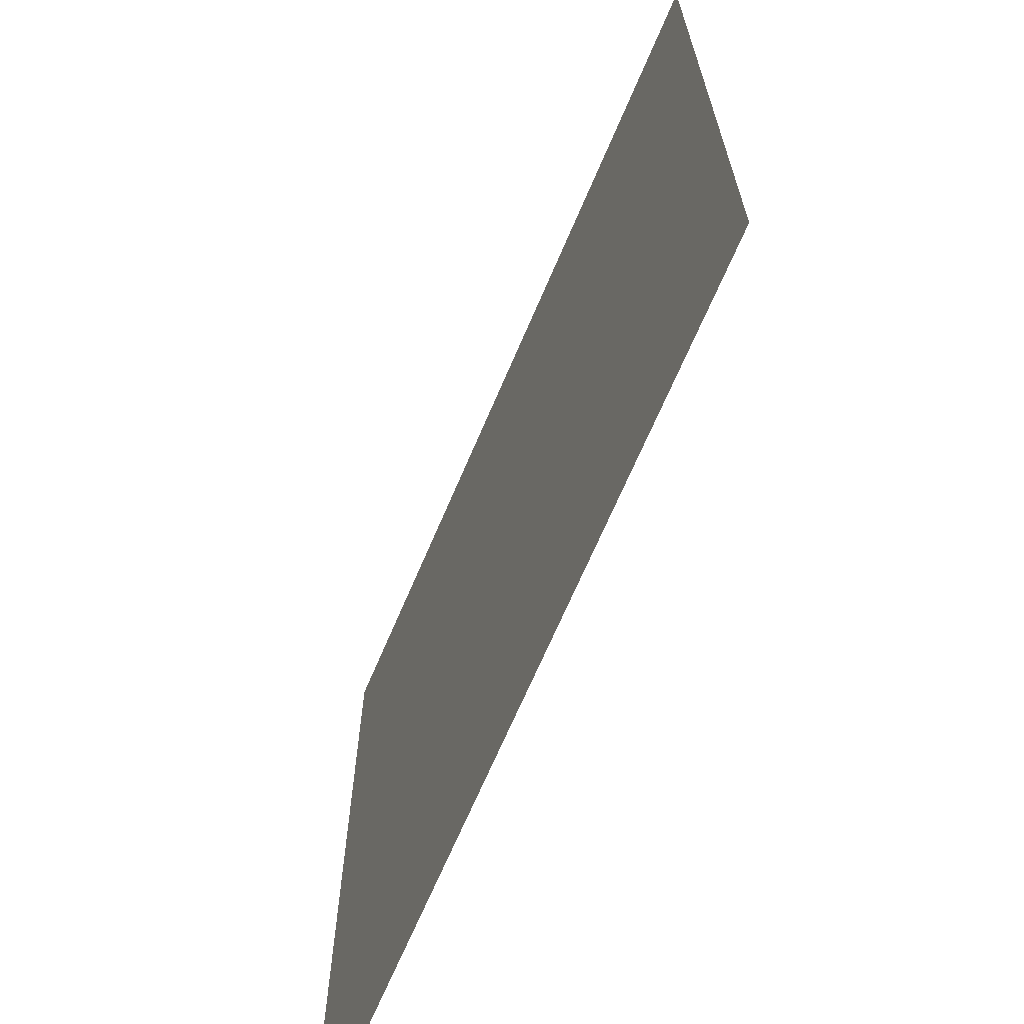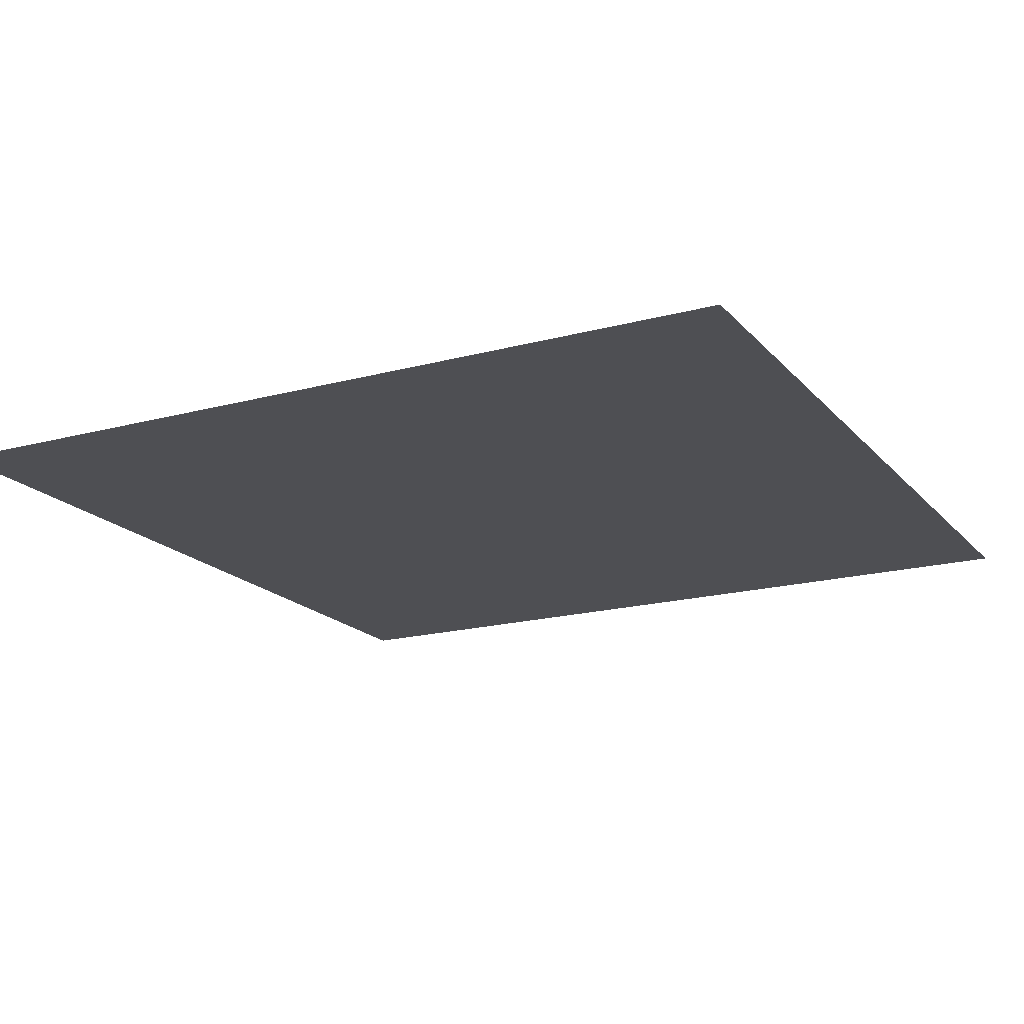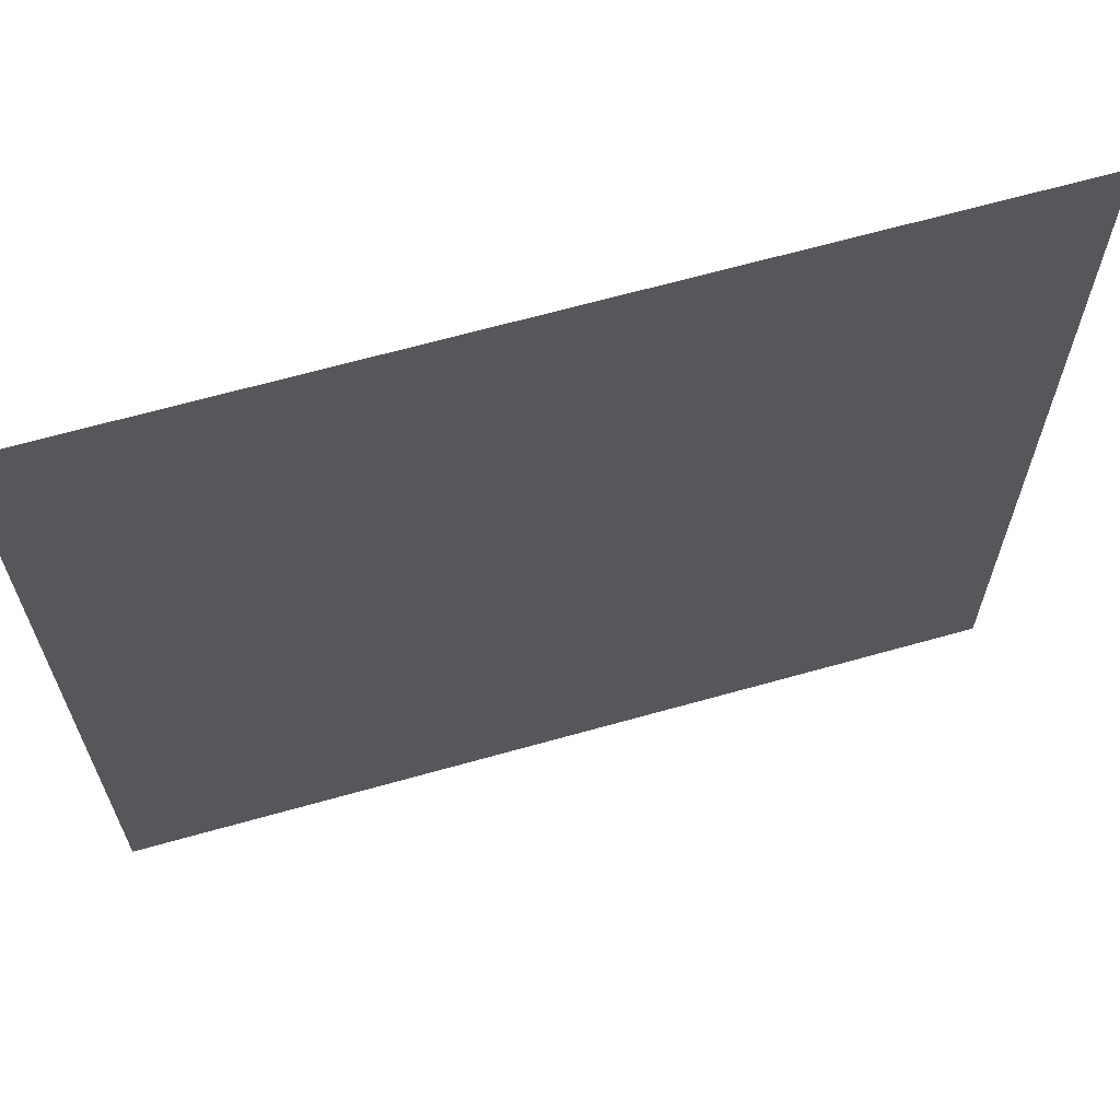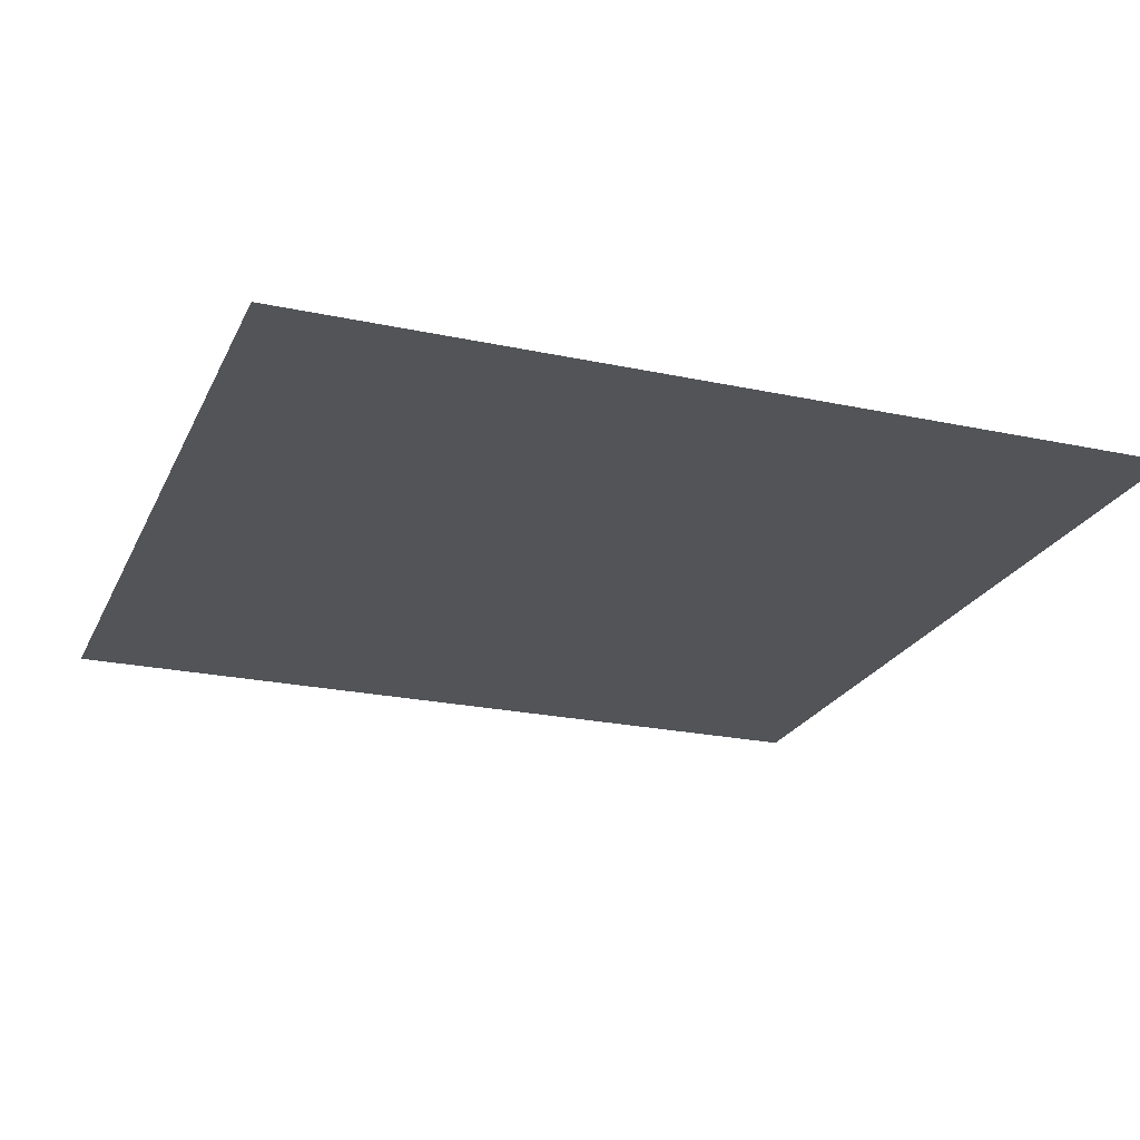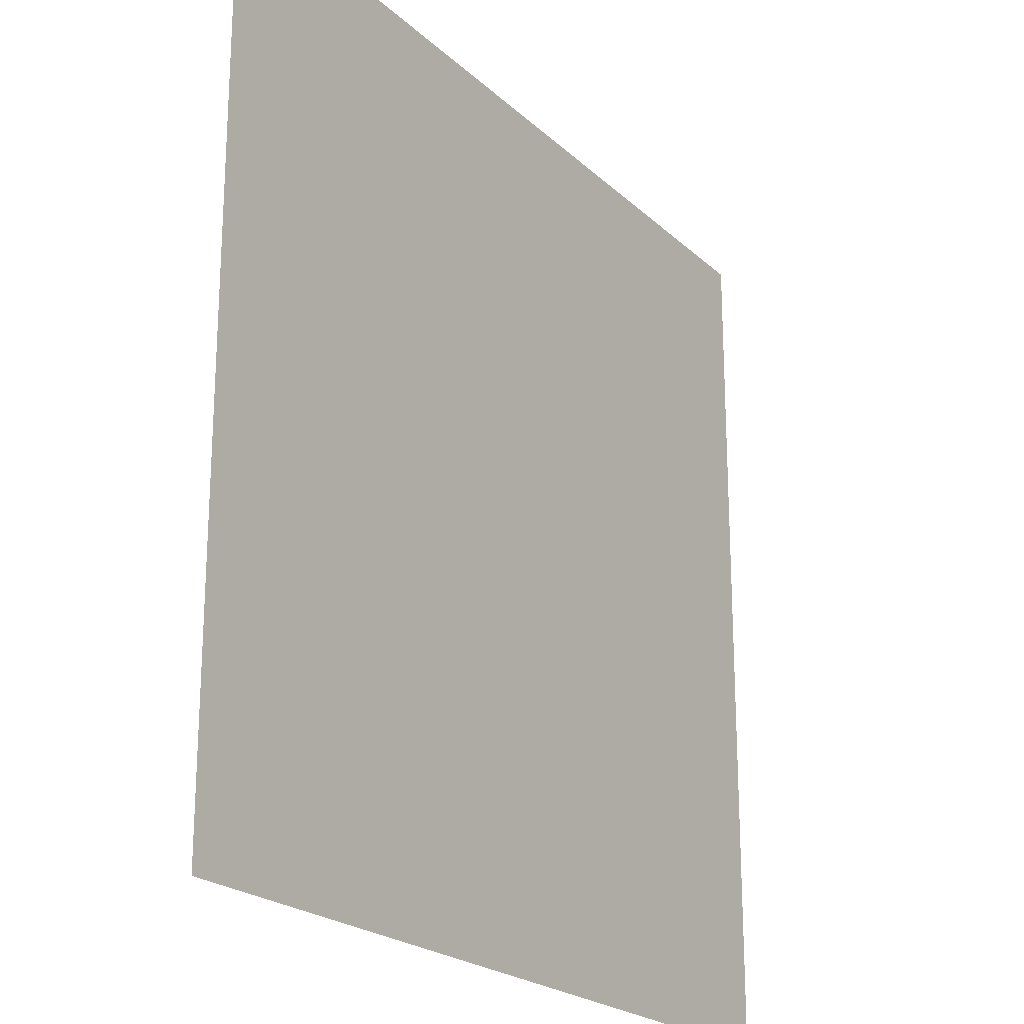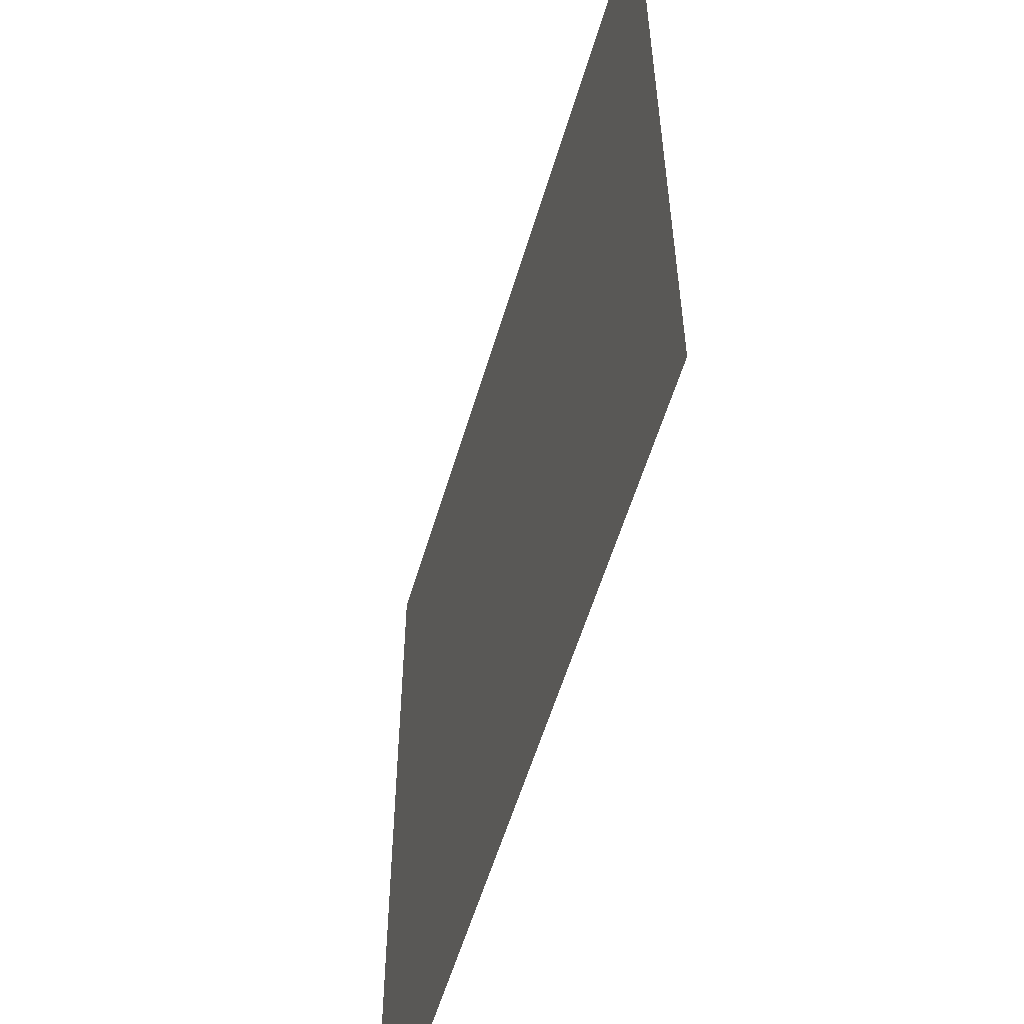
<metadata>
{"format":"obj","ext":"obj","renderer":"f3d","projection":"perspective","resolution":1024,"background":"white","views":[{"elev":-67.9,"azim":-113.0,"up":"+Y"},{"elev":-18.2,"azim":-152.4,"up":"+Z"},{"elev":65.9,"azim":164.2,"up":"+Y"},{"elev":-23.0,"azim":69.9,"up":"+Z"},{"elev":-21.8,"azim":-57.1,"up":"+Y"},{"elev":-56.6,"azim":-106.4,"up":"+Y"}]}
</metadata>
<code>
v -18 -30 0
v -20 -30 0
v -20 -28 0
v -18 -28 0
g grave02_mesh_0006
f 1 2 3 4

</code>
